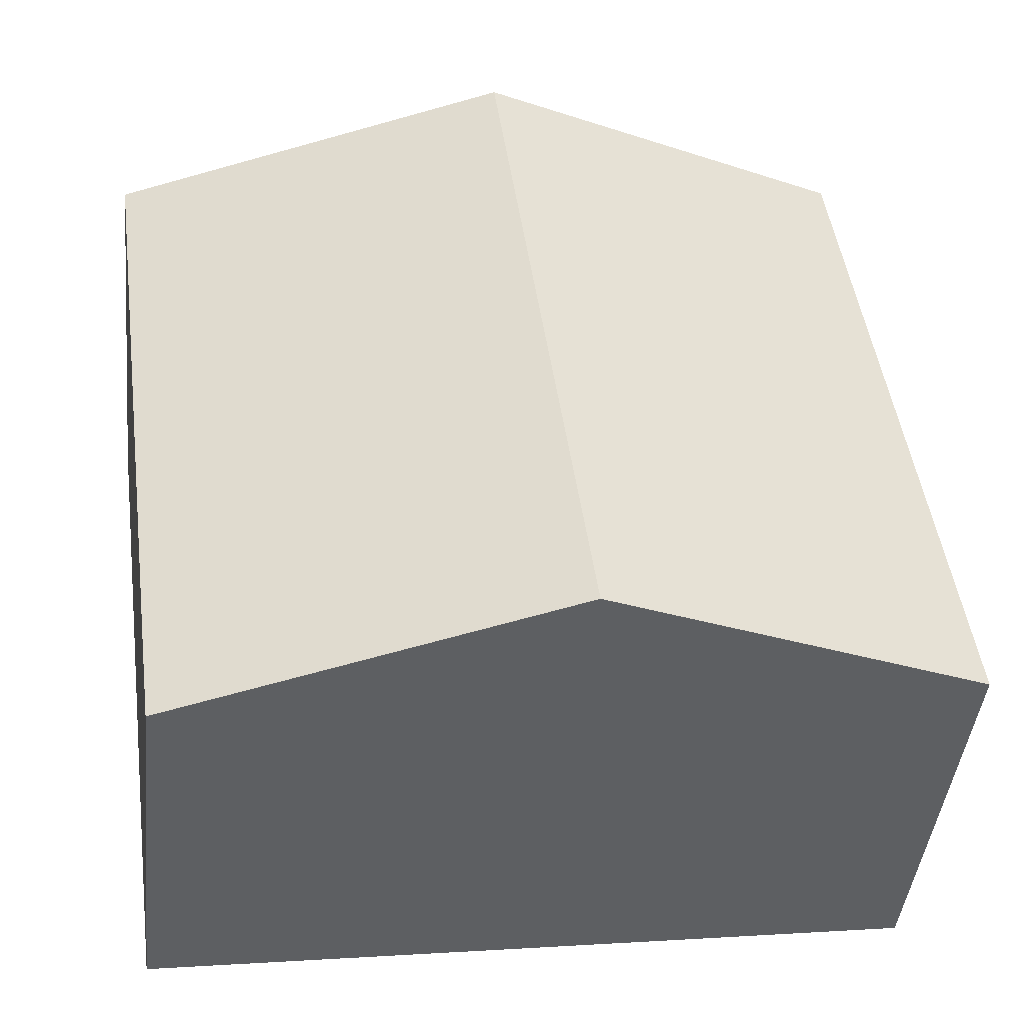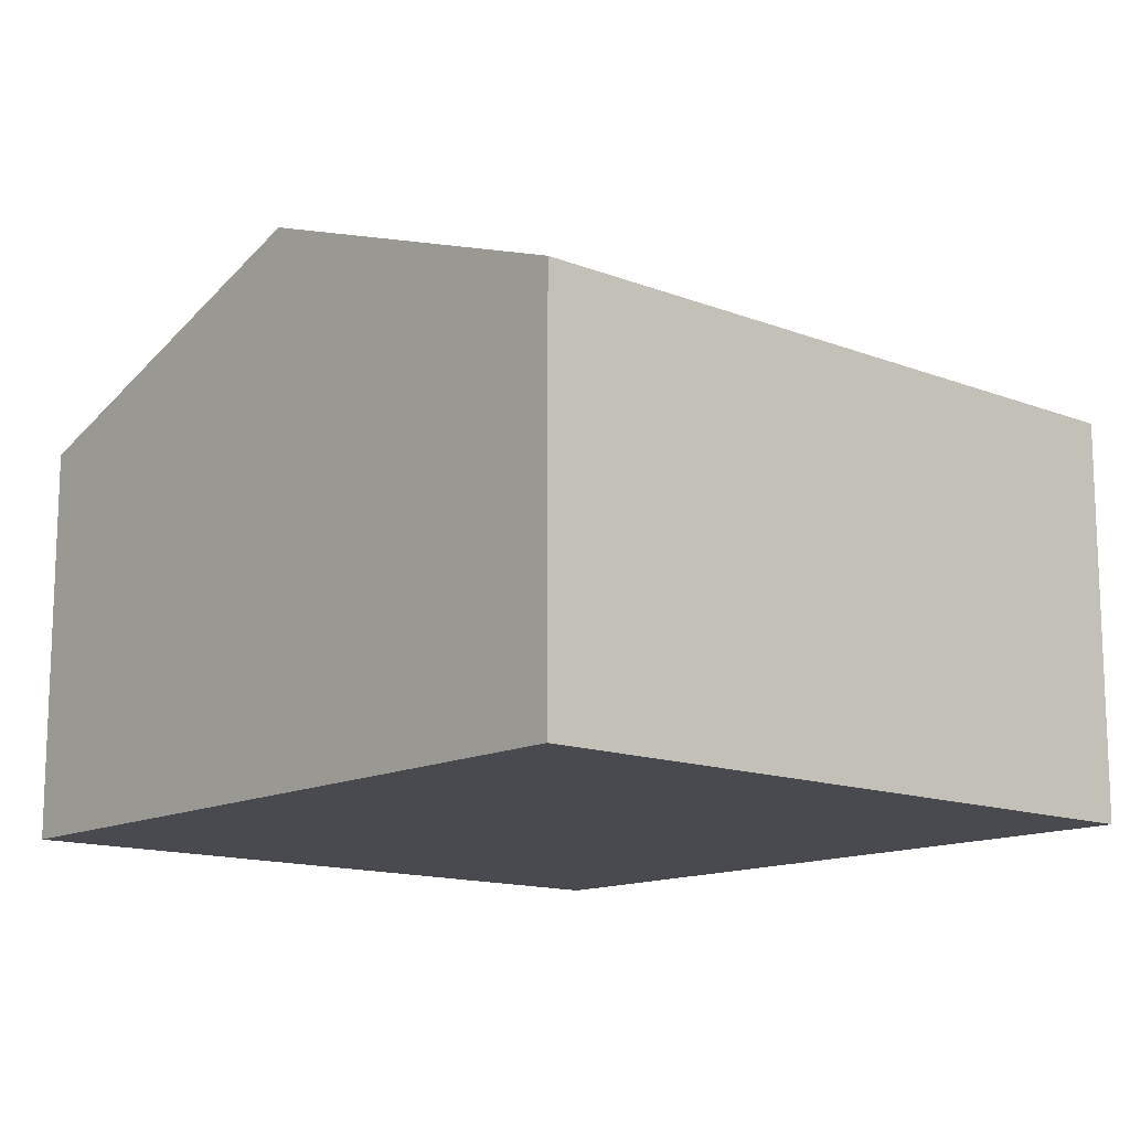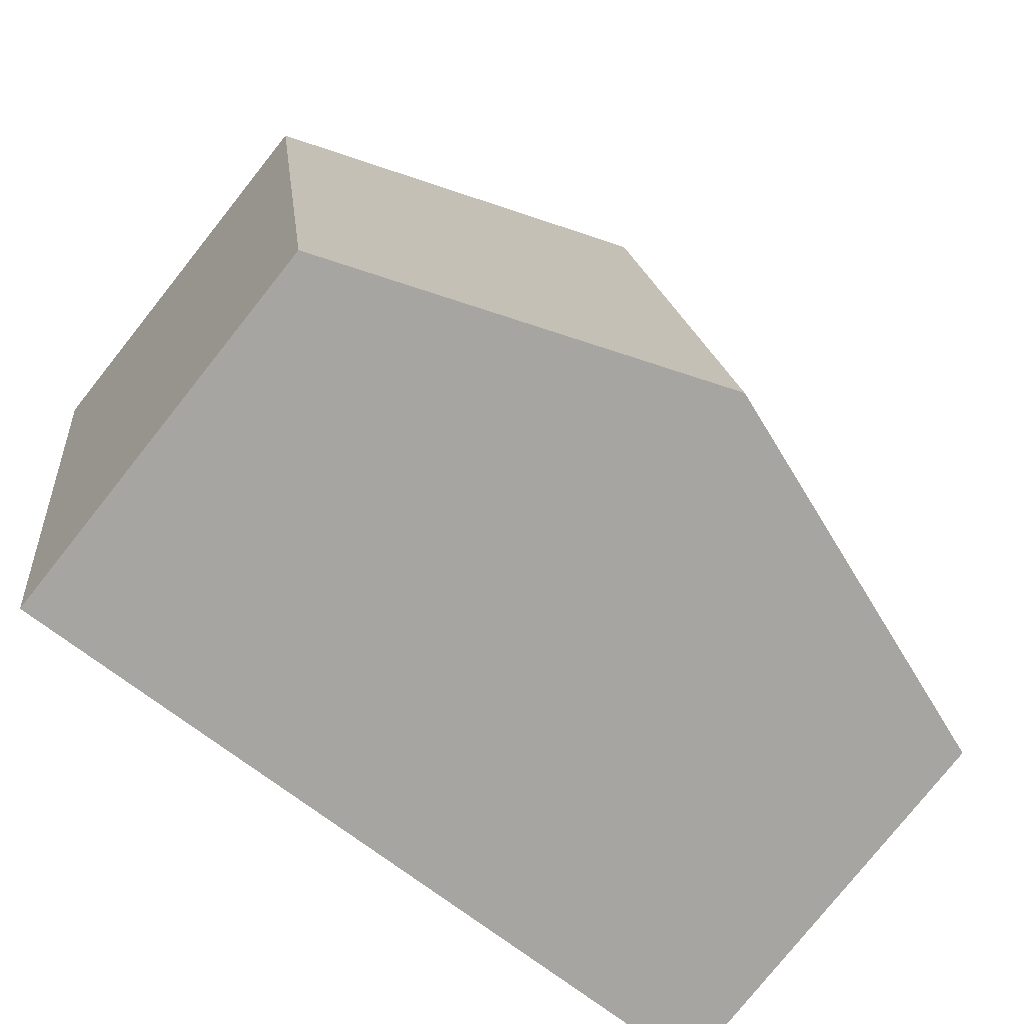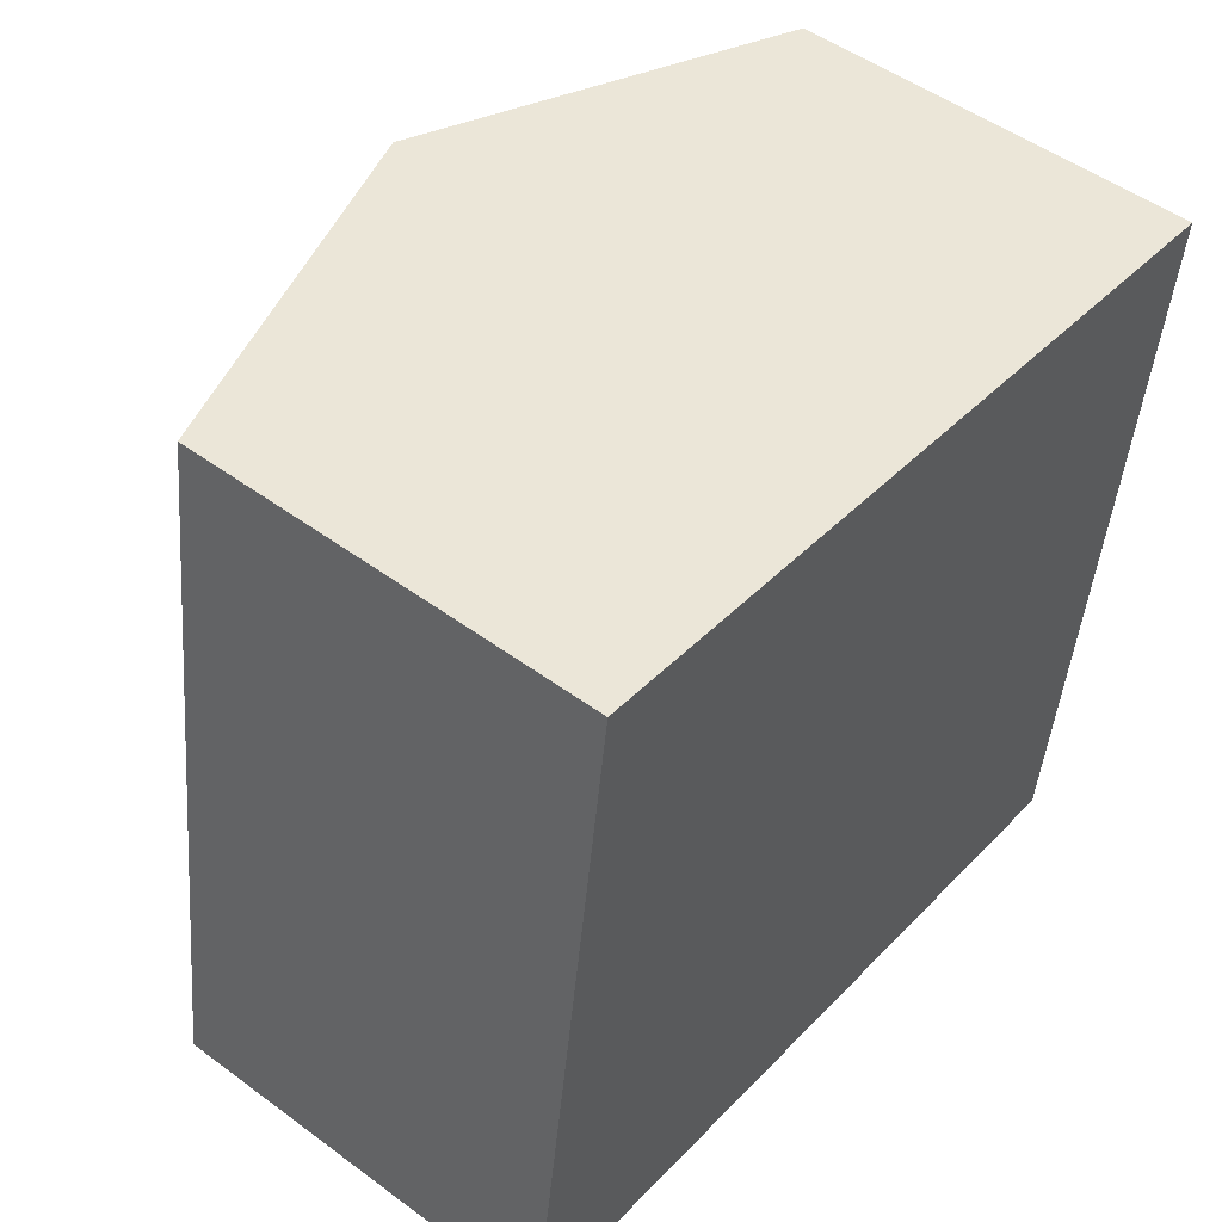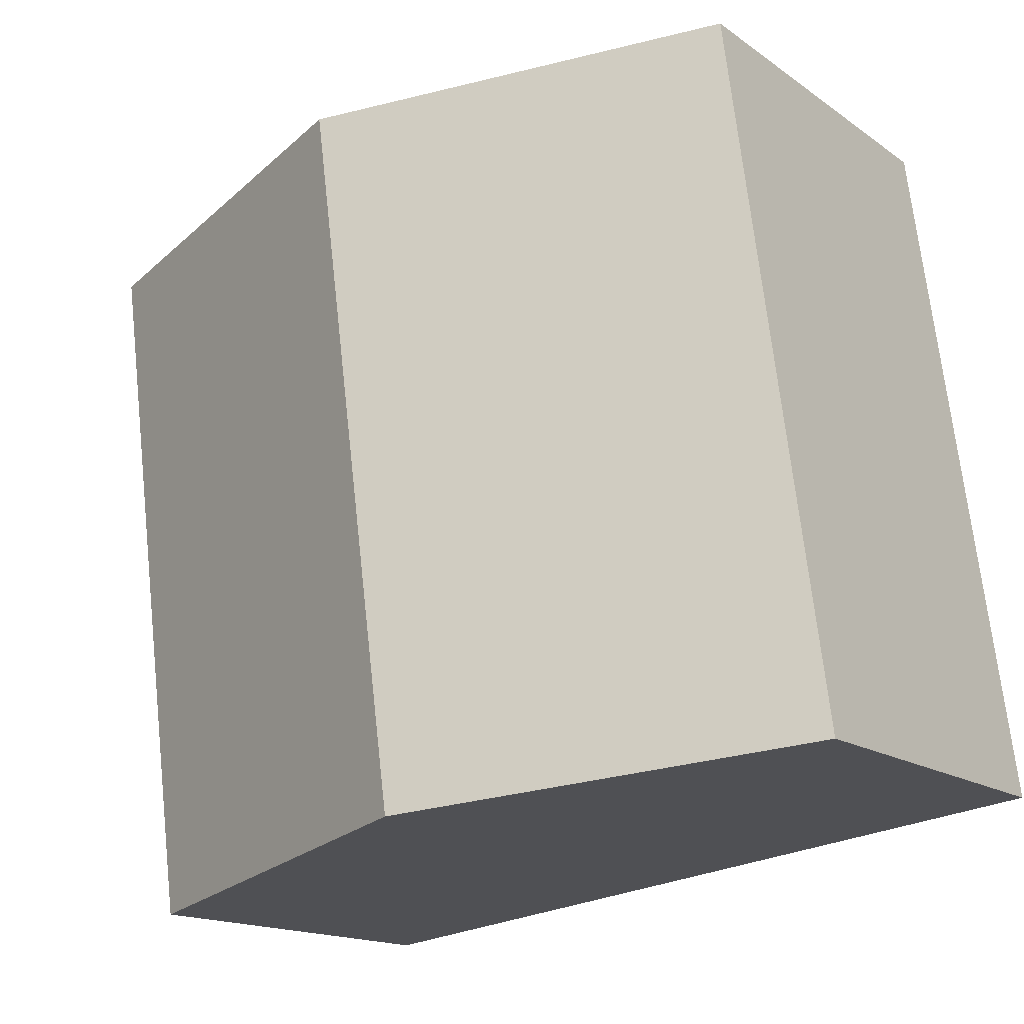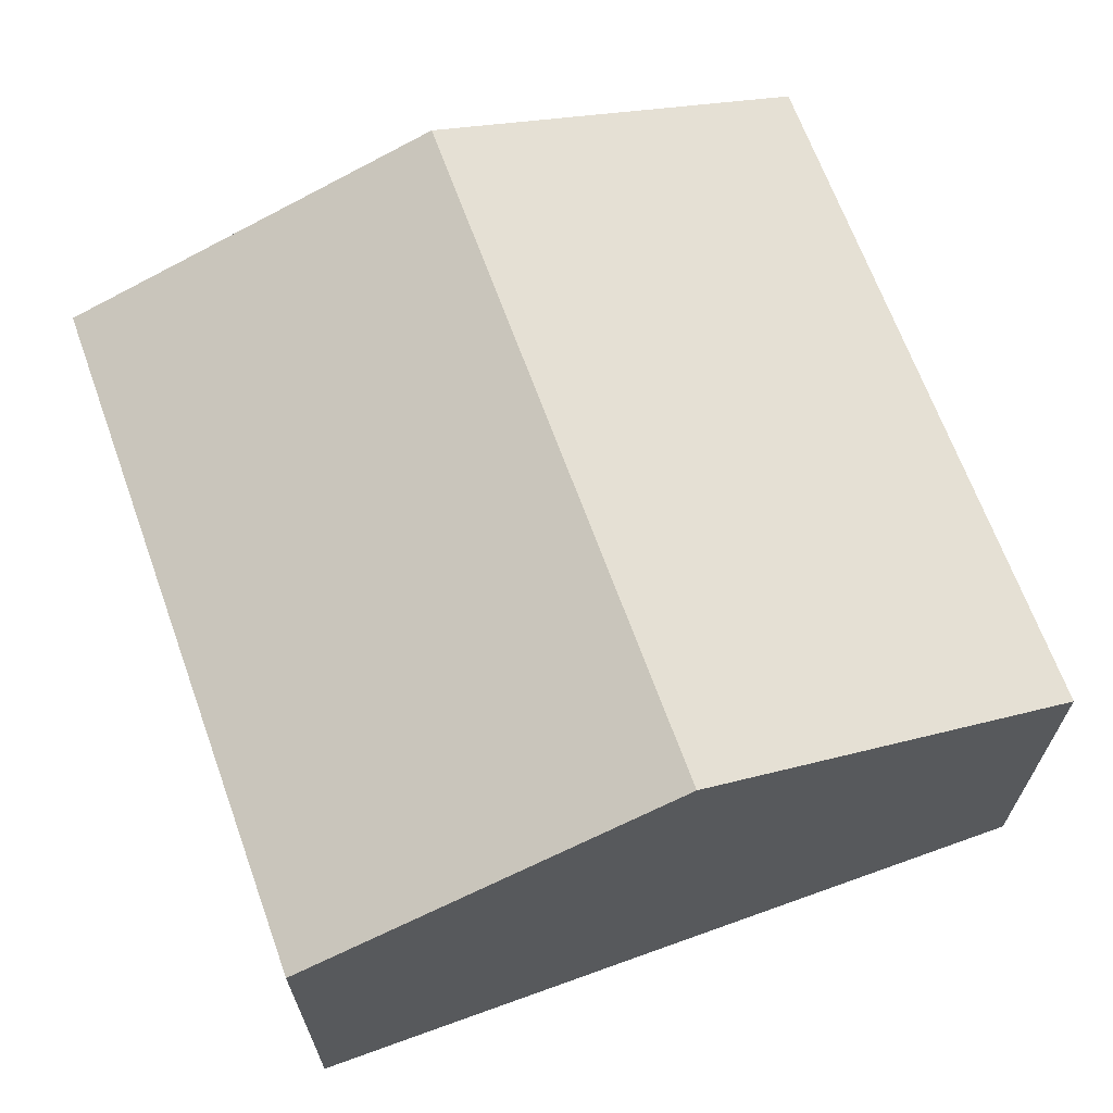
<metadata>
{"format":"obj","ext":"obj","renderer":"f3d","projection":"perspective","resolution":1024,"background":"white","views":[{"elev":-43.7,"azim":173.9,"up":"+Z"},{"elev":-13.6,"azim":-123.5,"up":"+Y"},{"elev":-78.2,"azim":141.5,"up":"+Z"},{"elev":50.2,"azim":-51.0,"up":"+Z"},{"elev":-15.6,"azim":-145.2,"up":"+Z"},{"elev":66.8,"azim":-12.2,"up":"+Y"}]}
</metadata>
<code>
v  5.416 2.826 -0.731
v  3.383 3.8 4.631
v  6.091 2.826 4.266
v  2.708 3.8 -0.366
v  0 2.826 1.73e-16
v  0.675 2.826 4.997
v  0 0 0
v  0.675 -3.06e-16 4.997
v  3.383 -2.836e-16 4.631
v  6.091 -2.612e-16 4.266
v  5.416 4.476e-17 -0.731
v  2.708 2.241e-17 -0.366
g defaultobject
f 1 2 3
f 2 1 4
f 5 2 4
f 2 5 6
f 7 6 5
f 6 7 8
f 8 2 6
f 2 8 3
f 3 8 9
f 3 9 10
f 10 1 3
f 1 10 11
f 4 7 5
f 7 4 1
f 7 1 12
f 12 1 11
f 9 11 10
f 11 9 8
f 11 8 7
f 11 7 12

</code>
